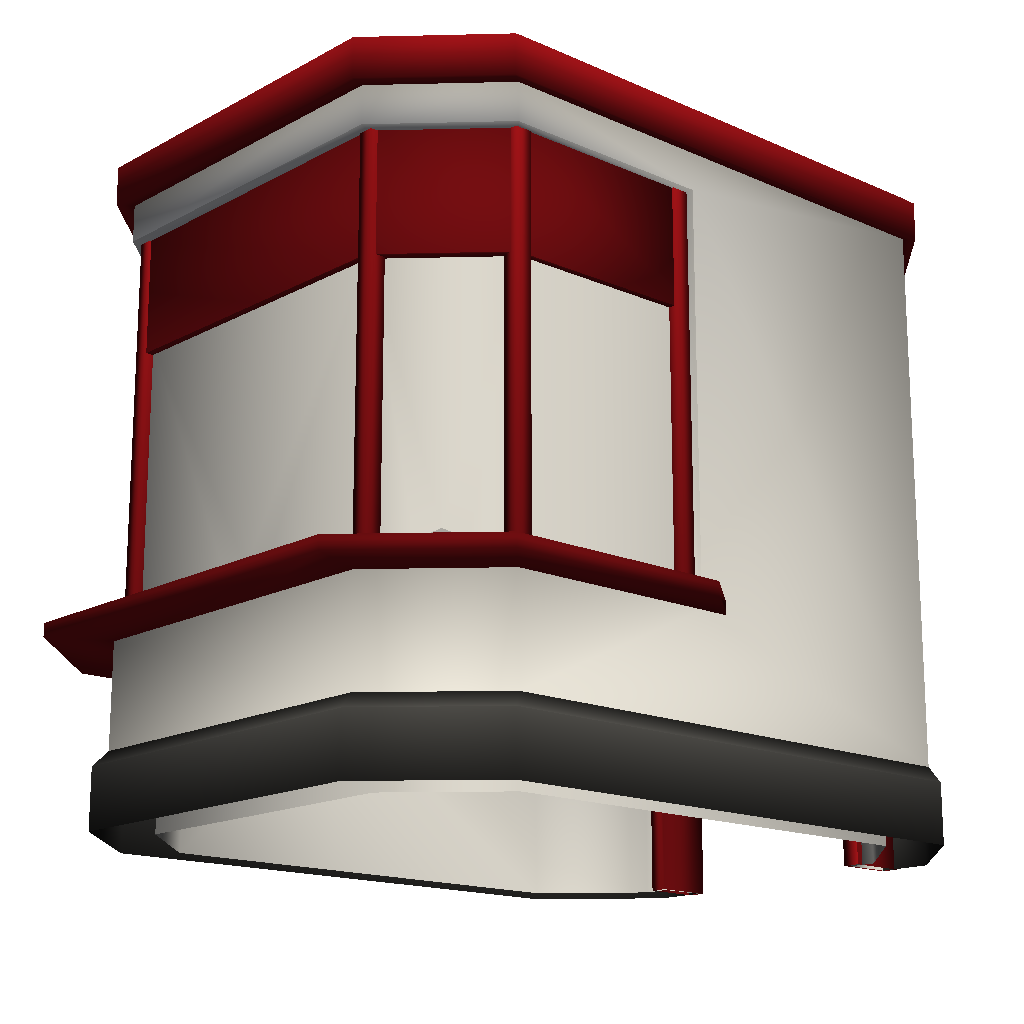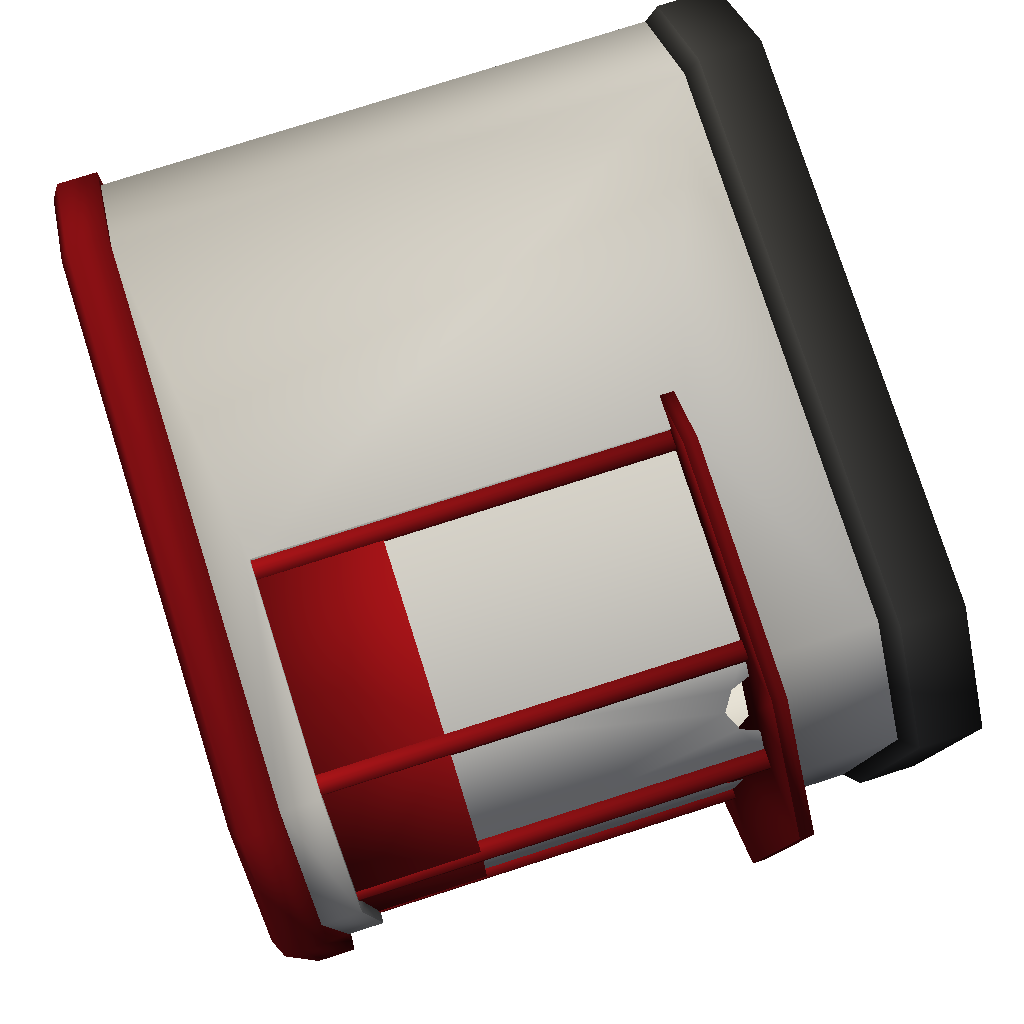
<metadata>
{"format":"obj","ext":"obj","renderer":"f3d","projection":"perspective","resolution":1024,"background":"white","views":[{"elev":-16.1,"azim":137.8,"up":"+Z"},{"elev":78.6,"azim":72.3,"up":"+Y"}]}
</metadata>
<code>
v  1.478 -0.9146 2.969 0.8275 0.8275 0.8275
v  1.267 -0.8103 2.969 0.8275 0.8275 0.8275
v  1.267 0.8103 2.969 0.8275 0.8275 0.8275
v  1.478 0.9146 2.969 0.8275 0.8275 0.8275
v  0.9819 -1.411 0.9144 0.8353 0.8353 0.8353
v  0.9819 -1.411 0.384 1 1 1
v  1.478 -0.9146 0.384 1 1 1
v  1.478 -0.9146 0.9144 0.8275 0.8275 0.8275
v  1.478 0.9146 0.9144 0.8275 0.8275 0.8275
v  1.478 0.9146 0.384 1 1 1
v  0.9819 1.411 0.384 1 1 1
v  0.9819 1.411 0.9144 0.8275 0.8275 0.8275
v  -2.225 -0.9146 0.384 0.149 0.149 0.149
v  -2.272 -0.9436 0.3062 0.3451 0.3451 0.3451
v  -1.76 -1.455 0.3062 0.3451 0.3451 0.3451
v  -1.729 -1.411 0.384 0.149 0.149 0.149
v  1.037 -1.455 0.3062 0.3451 0.3451 0.3451
v  0.9819 -1.411 0.384 0.149 0.149 0.149
v  -0.1399 1.411 0.9144 1 1 1
v  0.8275 -1.25 0.9144 1 1 1
v  1.267 -0.8104 0.9144 1 1 1
v  1.267 -0.8104 0 1 1 1
v  0.8275 -1.25 0 1 1 1
v  1.267 0.8104 0.9144 1 1 1
v  0.8275 1.25 0.9144 1 1 1
v  0.8275 1.25 0 1 1 1
v  1.267 0.8104 0 1 1 1
v  -0.1399 -1.25 0 1 1 1
v  -1.575 -1.25 0 1 1 1
v  -0.1399 -1.25 0.9144 1 1 1
v  -0.1399 1.25 0 1 1 1
v  -0.1399 1.25 0.9144 1 1 1
v  -1.575 1.25 3.078 0.8275 0.8275 0.8275
v  -0.1399 1.25 2.969 0.8275 0.8275 0.8275
v  0.8274 1.25 2.969 0.8275 0.8275 0.8275
v  0.8274 1.25 3.078 0.8275 0.8275 0.8275
v  1.267 -0.8103 3.078 0.8275 0.8275 0.8275
v  1.267 0.8103 3.078 0.8275 0.8275 0.8275
v  0.8274 -1.25 3.078 0.8275 0.8275 0.8275
v  0.8274 -1.25 2.969 0.8275 0.8275 0.8275
v  -0.1399 1.411 2.969 1 1 1
v  -1.729 1.411 3.161 0.8275 0.8275 0.8275
v  0.9819 1.411 3.161 0.8275 0.8275 0.8275
v  0.9819 1.411 2.969 1 1 1
v  0.9819 -1.411 2.969 0.8275 0.8275 0.8275
v  -0.1399 -1.411 2.969 0.8275 0.8275 0.8275
v  -0.1399 -1.25 2.969 0.8275 0.8275 0.8275
v  -2.225 0.9146 0.384 1 1 1
v  -2.225 0.9146 3.161 0.8275 0.8275 0.8275
v  -1.729 1.411 0.384 1 1 1
v  0.9819 1.411 2.969 0.8275 0.8275 0.8275
v  -1.575 -1.25 3.078 0.8275 0.8275 0.8275
v  -1.729 1.411 0.384 0.149 0.149 0.149
v  -1.76 1.455 0.3062 0.3451 0.3451 0.3451
v  -2.272 0.9436 0.3062 0.3451 0.3451 0.3451
v  -2.225 0.9146 0.384 0.1725 0.1725 0.1725
v  -2.272 -0.6625 0.3062 0.3216 0.3216 0.3216
v  -2.272 -0.6625 0 0.149 0.149 0.149
v  -2.272 -0.9436 0 0.149 0.149 0.149
v  -2.272 -0.9436 0.3062 0.3216 0.3216 0.3216
v  -1.76 1.455 0.3062 0.3216 0.3216 0.3216
v  -1.76 1.455 0 0.149 0.149 0.149
v  -2.272 0.9436 0 0.149 0.149 0.149
v  -2.272 0.9436 0.3062 0.3216 0.3216 0.3216
v  1.548 0.9436 0.3062 0.3216 0.3216 0.3216
v  1.548 0.9436 0 0.149 0.149 0.149
v  1.037 1.455 0 0.149 0.149 0.149
v  1.037 1.455 0.3062 0.3216 0.3216 0.3216
v  1.037 -1.455 0.3062 0.3216 0.3216 0.3216
v  1.037 -1.455 0 0.149 0.149 0.149
v  1.548 -0.9436 0 0.149 0.149 0.149
v  1.548 -0.9436 0.3062 0.3216 0.3216 0.3216
v  -1.76 -1.455 0 0.149 0.149 0.149
v  -1.76 -1.455 0.3062 0.3216 0.3216 0.3216
v  -2.272 0.6625 0 0.149 0.149 0.149
v  -2.272 0.6625 0.3062 0.3216 0.3216 0.3216
v  1.548 -0.9436 0.3062 0.3451 0.3451 0.3451
v  1.478 -0.9146 0.384 0.149 0.149 0.149
v  1.478 0.9146 0.384 0.149 0.149 0.149
v  1.548 0.9436 0.3062 0.3451 0.3451 0.3451
v  1.037 1.455 0.3062 0.3451 0.3451 0.3451
v  0.9819 1.411 0.384 0.149 0.149 0.149
v  -1.575 1.25 0 1 1 1
v  -0.1399 -1.411 0.9144 1 1 1
v  -0.1399 1.411 2.969 0.8275 0.8275 0.8275
v  -2.014 0.8103 3.078 0.8275 0.8275 0.8275
v  -2.014 0.8104 0 1 1 1
v  -0.1399 -1.411 2.969 1 1 1
v  -1.729 -1.411 3.161 0.7961 0.7961 0.7961
v  -1.729 -1.411 0.384 1 1 1
v  -2.225 -0.6625 0.384 0.149 0.149 0.149
v  -2.272 -0.6625 0.3062 0.3451 0.3451 0.3451
v  -2.014 -0.8104 0 1 1 1
v  -2.014 -0.8103 3.078 0.8275 0.8275 0.8275
v  -2.225 -0.9146 3.161 0.8275 0.8275 0.8275
v  -2.225 -0.9146 0.384 1 1 1
v  -2.272 0.6625 0.3062 0.3451 0.3451 0.3451
v  -2.225 0.6625 0.384 0.1922 0.1922 0.1922
v  -2.014 -0.6625 0 1 1 1
v  -2.014 -0.6625 2.164 0.8275 0.8275 0.8275
v  -2.014 0.6625 2.164 0.8275 0.8275 0.8275
v  -2.014 0.6625 0 1 1 1
v  -2.014 0.6625 2.164 1 1 1
v  -2.014 -0.6625 2.164 1 1 1
v  -2.225 -0.6625 2.164 1 1 1
v  -2.225 0.6625 2.164 1 1 1
v  -2.225 0.6625 0.384 1 1 1
v  -2.225 0.6625 2.164 0.8275 0.8275 0.8275
v  -2.225 -0.6625 2.164 0.8275 0.8275 0.8275
v  -2.225 -0.6625 0.384 1 1 1
v  0.9819 -1.411 2.969 1 1 1
v  0.9819 -1.411 3.161 0.8431 0.8431 0.8431
v  1.478 -0.9146 2.969 1 1 1
v  1.478 -0.9146 3.161 0.8275 0.8275 0.8275
v  1.478 0.9146 2.969 1 1 1
v  1.478 0.9146 3.161 0.8275 0.8275 0.8275
v  -2.272 0.6625 0.3062 1 1 1
v  -2.272 0.6625 0 1 1 1
v  -2.272 -0.6625 0 1 1 1
v  -2.272 -0.6625 0.3062 1 1 1
v  -2.014 -0.6625 2.164 0.9608 0.9608 0.9608
v  -0.06391 -1.333 0.9708 1 1 1
v  0.8942 -1.333 0.9708 1 1 1
v  0.8942 -1.333 2.418 1 1 1
v  -0.06391 -1.333 2.418 1 1 1
v  -0.06391 1.329 0.9708 1 1 1
v  -0.06391 1.329 2.418 1 1 1
v  0.8942 1.329 2.418 1 1 1
v  0.8942 1.329 0.9708 1 1 1
v  1.375 0.1378 1.073 1 1 1
v  1.375 0.8475 0.9708 1 1 1
v  1.375 0.8475 2.418 1 1 1
v  1.219 1.004 1.073 1 1 1
v  1.255 0.9678 0.9708 1 1 1
v  1.219 -1.007 1.073 1 1 1
v  1.375 -0.8502 0.9708 1 1 1
v  1.375 -0.8502 2.418 1 1 1
v  1.255 -0.971 0.9708 1 1 1
v  1.375 0.1975 0.9708 1 1 1
v  1.014 -1.213 0.9708 1 1 1
v  1.05 -1.176 1.073 1 1 1
v  1.134 -1.092 1.125 1 1 1
v  1.05 1.172 1.073 1 1 1
v  1.134 1.088 1.125 1 1 1
v  1.014 1.208 0.9708 1 1 1
v  1.375 -0.2002 0.9708 1 1 1
v  1.375 -0.1406 1.073 1 1 1
v  1.375 -0.001364 1.125 1 1 1
v  1.2 1.638 0.9144 0.4784 0.06275 0.07843
v  1.776 1.062 0.9144 0.4784 0.06275 0.07843
v  1.152 0.7537 0.9144 0.4784 0.06275 0.07843
v  0.7434 1.163 0.9144 0.4784 0.06275 0.07843
v  1.776 -1.062 0.9144 0.4784 0.06275 0.07843
v  1.2 -1.638 0.9144 0.4784 0.06275 0.07843
v  0.7434 -1.163 0.9144 0.4784 0.06275 0.07843
v  1.152 -0.7537 0.9144 0.4784 0.06275 0.07843
v  -0.01059 -1.638 0.9144 0.4784 0.06275 0.07843
v  -0.4844 -1.264 0.9144 0.4784 0.06275 0.07843
v  -0.01059 1.638 0.9144 0.4784 0.06275 0.07843
v  -0.4844 1.264 0.9144 0.4784 0.06275 0.07843
v  1.2 1.638 0.9828 0.7412 0.09412 0.1176
v  0.7434 1.163 0.9828 0.4784 0.06275 0.07843
v  1.152 0.7537 0.9828 0.4784 0.06275 0.07843
v  1.776 1.062 0.9828 0.7412 0.09412 0.1176
v  1.776 -1.062 0.9828 0.7412 0.09412 0.1176
v  1.152 -0.7537 0.9828 0.4784 0.06275 0.07843
v  0.7434 -1.163 0.9828 0.4784 0.06275 0.07843
v  1.2 -1.638 0.9828 0.7412 0.09412 0.1176
v  -0.4844 -1.264 0.9828 0.4784 0.06275 0.07843
v  -0.01059 -1.638 0.9828 0.7412 0.09412 0.1176
v  -0.01059 1.638 0.9828 0.7412 0.09412 0.1176
v  -0.4844 1.264 0.9828 0.4784 0.06275 0.07843
v  -0.01059 -1.638 0.9828 0.4784 0.06275 0.07843
v  1.2 1.638 0.9828 0.4784 0.06275 0.07843
v  1.776 1.062 0.9828 0.4784 0.06275 0.07843
v  1.776 -1.062 0.9828 0.4784 0.06275 0.07843
v  1.2 -1.638 0.9828 0.5451 0.07059 0.0902
v  -0.01059 1.638 0.9828 0.4784 0.06275 0.07843
v  1.415 -0.8834 2.372 0.4784 0.06275 0.07843
v  1.338 -0.8454 2.372 0.5255 0.06667 0.08627
v  1.338 0.8454 2.372 0.4784 0.06275 0.07843
v  1.415 0.8834 2.372 0.4784 0.06275 0.07843
v  0.9356 -1.363 2.372 0.4784 0.06275 0.07843
v  0.8794 -1.304 2.372 0.4784 0.06275 0.07843
v  -0.1399 -1.363 2.372 0.5137 0.06667 0.08235
v  -0.1399 -1.304 2.372 0.4784 0.06275 0.07843
v  0.8794 1.304 2.372 0.4784 0.06275 0.07843
v  0.9356 1.363 2.372 0.4784 0.06275 0.07843
v  -0.1399 1.304 2.372 0.4784 0.06275 0.07843
v  -0.1399 1.363 2.372 0.4784 0.06275 0.07843
v  -0.1399 -1.304 2.372 0.7412 0.09412 0.1176
v  -0.1399 -1.304 2.969 0.4784 0.06275 0.07843
v  0.8794 -1.304 2.969 0.4784 0.06275 0.07843
v  0.8794 -1.304 2.372 0.7412 0.09412 0.1176
v  1.338 -0.8454 2.372 0.7176 0.0902 0.1137
v  1.338 -0.8454 2.969 0.4784 0.06275 0.07843
v  1.338 0.8454 2.969 0.4784 0.06275 0.07843
v  1.338 0.8454 2.372 0.7412 0.09412 0.1176
v  -0.1399 1.304 2.372 0.7412 0.09412 0.1176
v  -0.1399 1.304 2.969 0.4784 0.06275 0.07843
v  -0.1399 1.363 2.969 0.4784 0.06275 0.07843
v  -0.1399 1.363 2.372 0.7412 0.09412 0.1176
v  1.415 0.8834 2.372 0.7412 0.09412 0.1176
v  1.415 0.8834 2.969 0.4784 0.06275 0.07843
v  1.415 -0.8834 2.969 0.4784 0.06275 0.07843
v  1.415 -0.8834 2.372 0.7412 0.09412 0.1176
v  0.9356 1.363 2.969 0.4784 0.06275 0.07843
v  0.9356 1.363 2.372 0.7412 0.09412 0.1176
v  1.338 -0.8454 2.372 0.7412 0.09412 0.1176
v  0.8794 1.304 2.372 0.7412 0.09412 0.1176
v  0.8794 1.304 2.969 0.4784 0.06275 0.07843
v  0.9356 -1.363 2.969 0.4784 0.06275 0.07843
v  0.9356 -1.363 2.372 0.7412 0.09412 0.1176
v  -0.1399 -1.363 2.372 0.7412 0.09412 0.1176
v  -0.1399 -1.363 2.969 0.4784 0.06275 0.07843
v  -0.1399 -1.372 3.078 0.7412 0.09412 0.1176
v  -0.1399 -1.295 3.078 0.7412 0.09412 0.1176
v  -0.1399 -1.295 0.9351 0.4784 0.06275 0.07843
v  -0.1399 -1.372 0.9351 0.4784 0.06275 0.07843
v  -0.04944 -1.372 3.078 0.7412 0.09412 0.1176
v  -0.04944 -1.372 0.9351 0.4784 0.06275 0.07843
v  -0.04944 -1.295 0.9351 0.4784 0.06275 0.07843
v  -0.04944 -1.295 3.078 0.7412 0.09412 0.1176
v  0.8694 -1.372 3.078 0.7412 0.09412 0.1176
v  0.8694 -1.295 3.078 0.7412 0.09412 0.1176
v  0.8694 -1.295 0.9351 0.4784 0.06275 0.07843
v  0.8694 -1.372 0.9351 0.4784 0.06275 0.07843
v  0.9599 -1.372 3.078 0.7412 0.09412 0.1176
v  0.9599 -1.372 0.9351 0.4784 0.06275 0.07843
v  0.9599 -1.295 0.9351 0.4784 0.06275 0.07843
v  0.9599 -1.295 3.078 0.7373 0.09412 0.1176
v  -0.1399 1.293 3.078 0.7412 0.09412 0.1176
v  -0.1399 1.37 3.078 0.7412 0.09412 0.1176
v  -0.1399 1.37 0.9351 0.4784 0.06275 0.07843
v  -0.1399 1.293 0.9351 0.4784 0.06275 0.07843
v  -0.04944 1.293 3.078 0.7098 0.0902 0.1137
v  -0.04944 1.293 0.9351 0.4784 0.06275 0.07843
v  -0.04944 1.37 0.9351 0.4784 0.06275 0.07843
v  -0.04944 1.37 3.078 0.7412 0.09412 0.1176
v  0.8694 1.293 3.078 0.7412 0.09412 0.1176
v  0.8694 1.37 3.078 0.7412 0.09412 0.1176
v  0.8694 1.37 0.9351 0.4784 0.06275 0.07843
v  0.8694 1.293 0.9351 0.4784 0.06275 0.07843
v  0.9599 1.293 3.078 0.7412 0.09412 0.1176
v  0.9599 1.293 0.9351 0.4784 0.06275 0.07843
v  0.9599 1.37 0.9351 0.4784 0.06275 0.07843
v  0.9599 1.37 3.078 0.7412 0.09412 0.1176
v  1.332 -0.9219 3.078 0.7412 0.09412 0.1176
v  1.332 -0.8449 3.078 0.7412 0.09412 0.1176
v  1.332 -0.8449 0.9351 0.4784 0.06275 0.07843
v  1.332 -0.9219 0.9351 0.4784 0.06275 0.07843
v  1.422 -0.9219 3.078 0.6941 0.0902 0.1098
v  1.422 -0.9219 0.9351 0.4784 0.06275 0.07843
v  1.422 -0.8449 0.9351 0.4784 0.06275 0.07843
v  1.422 -0.8449 3.078 0.7333 0.09412 0.1176
v  1.332 0.837 3.078 0.7412 0.09412 0.1176
v  1.332 0.914 3.078 0.7412 0.09412 0.1176
v  1.332 0.914 0.9351 0.4784 0.06275 0.07843
v  1.332 0.837 0.9351 0.4784 0.06275 0.07843
v  1.422 0.837 3.078 0.7176 0.0902 0.1137
v  1.422 0.837 0.9351 0.4784 0.06275 0.07843
v  1.422 0.914 0.9351 0.4784 0.06275 0.07843
v  1.422 0.914 3.078 0.6588 0.08235 0.102
v  -2.294 -0.6442 0 0.4784 0.06275 0.07843
v  -2.294 -0.6442 2.111 0.4784 0.06275 0.07843
v  -1.98 -0.6442 2.111 0.4784 0.06275 0.07843
v  -1.98 -0.6442 0 0.4784 0.06275 0.07843
v  -2.294 -0.7359 0 0.4784 0.06275 0.07843
v  -2.294 -0.7359 2.205 0.7412 0.09412 0.1176
v  -2.294 0.6442 0 0.4784 0.06275 0.07843
v  -2.294 0.6442 2.111 0.4784 0.06275 0.07843
v  -2.294 0.7359 2.205 0.7412 0.09412 0.1176
v  -2.294 0.7359 0 0.4784 0.06275 0.07843
v  -1.98 0.7359 2.205 0.7412 0.09412 0.1176
v  -1.98 0.7359 0 0.4784 0.06275 0.07843
v  -1.98 0.7359 0 0.7412 0.09412 0.1176
v  -1.98 0.6442 2.111 0.4784 0.06275 0.07843
v  -1.98 0.6442 0 0.4784 0.06275 0.07843
v  -1.98 -0.6442 2.111 0.4824 0.06275 0.07843
v  -1.98 -0.7359 2.205 0.7412 0.09412 0.1176
v  -1.98 -0.7359 0 0.4784 0.06275 0.07843
v  -1.98 -0.7359 0 0.7412 0.09412 0.1176
v  -2.294 0.7359 2.205 0.4784 0.06275 0.07843
v  -1.98 0.7359 2.205 0.4784 0.06275 0.07843
v  -2.282 0.9494 3.356 0.6863 0.08627 0.1137
v  -2.282 0.9494 3.157 0.4784 0.06275 0.07843
v  -2.282 -0.9494 3.157 0.4784 0.06275 0.07843
v  -2.282 -0.9494 3.356 0.6902 0.08627 0.1137
v  -1.729 -1.411 3.397 0.6706 0.08235 0.1098
v  -2.225 -0.9146 3.397 0.6902 0.08627 0.1137
v  -1.767 -1.464 3.356 0.651 0.08235 0.1059
v  0.9819 1.411 3.161 0.4784 0.06275 0.07843
v  -1.729 1.411 3.161 0.4784 0.06275 0.07843
v  -1.767 1.464 3.157 0.4784 0.06275 0.07843
v  1.048 1.464 3.157 0.4784 0.06275 0.07843
v  0.9819 -1.411 3.397 0.6902 0.08627 0.1137
v  1.048 -1.464 3.356 0.6471 0.08235 0.1059
v  1.478 -0.9146 3.397 0.6902 0.08627 0.1137
v  1.563 -0.9494 3.356 0.6667 0.08235 0.1098
v  1.048 -1.464 3.157 0.4784 0.06275 0.07843
v  1.563 -0.9494 3.157 0.4784 0.06275 0.07843
v  -1.767 -1.464 3.157 0.4784 0.06275 0.07843
v  -2.225 0.9146 3.161 0.4784 0.06275 0.07843
v  -2.225 0.9146 3.397 0.6902 0.08627 0.1137
v  -1.767 1.464 3.356 0.6745 0.08627 0.1098
v  1.048 1.464 3.356 0.6902 0.08627 0.1137
v  1.563 0.9494 3.157 0.4784 0.06275 0.07843
v  1.563 0.9494 3.356 0.6863 0.08627 0.1137
v  -2.225 -0.9146 3.161 0.4784 0.06275 0.07843
v  -1.729 -1.411 3.161 0.4784 0.06275 0.07843
v  0.9819 -1.411 3.161 0.4784 0.06275 0.07843
v  -1.729 1.411 3.397 0.6863 0.08627 0.1137
v  1.478 0.9146 3.397 0.6902 0.08627 0.1137
v  1.478 -0.9146 3.161 0.4784 0.06275 0.07843
v  1.478 0.9146 3.161 0.4784 0.06275 0.07843
v  0.9819 1.411 3.397 0.6863 0.08627 0.1137
g TicketBooth.001
f 1 2 3 4
f 5 6 7 8
f 9 10 11 12
f 13 14 15 16
f 16 15 17 18
f 10 9 8 7
f 19 12 11
f 20 21 22 23
f 24 25 26 27
f 28 29 30
f 27 22 21 24
f 31 26 25 32
f 33 34 35 36
f 3 2 37 38
f 39 37 2 40
f 41 42 43 44
f 38 36 35 3
f 45 40 2 1
f 46 47 40 45
f 48 49 42 50
f 4 3 35 51
f 40 47 52 39
f 53 54 55 56
f 57 58 59 60
f 61 62 63 64
f 65 66 67 68
f 69 70 71 72
f 73 74 60 59
f 62 61 68 67
f 66 65 72 71
f 64 63 75 76
f 18 17 77 78
f 79 80 81 82
f 78 77 80 79
f 82 81 54 53
f 83 31 32
f 70 69 74 73
f 23 28 30 20
f 6 5 84
f 51 35 34 85
f 19 85 34 32
f 83 33 86 87
f 84 88 89 90
f 50 42 41 19
f 29 52 47 30
f 91 92 14 13
f 93 94 52 29
f 30 47 46 84
f 32 34 33 83
f 90 89 95 96
f 56 55 97 98
f 99 100 94 93
f 87 86 101 102
f 103 104 105 106
f 107 108 49 48
f 94 100 101 86
f 49 108 109 95
f 36 38 37 39
f 96 95 109 110
f 89 88 111 112
f 111 113 114 112
f 113 115 116 114
f 115 44 43 116
f 33 36 39 52
f 86 33 52 94
f 102 103 106 107
f 117 102 107
f 118 102 117
f 119 120 99
f 110 99 120
f 121 99 110 109
f 90 6 84
f 50 19 11
g TicketBooth.001
f 122 123 124 125
f 126 127 128 129
f 130 131 132
f 133 131 134
f 135 136 137
f 138 136 135
f 132 131 133
f 139 131 130
f 123 140 141
f 123 141 124
f 142 137 124
f 142 135 137
f 128 143 129
f 128 132 144
f 132 133 144
f 129 143 145
f 136 146 147
f 136 147 137
f 148 132 137
f 148 130 132
f 143 128 144
f 147 148 137
f 141 142 124
g TicketBooth.001
f 149 150 151 152
f 153 154 155 156
f 154 157 158 155
f 150 153 156 151
f 159 149 152 160
f 161 162 163 164
f 165 166 167 168
f 168 167 169 170
f 164 163 166 165
f 171 172 162 161
f 157 173 169 158
f 151 163 162 152
f 149 174 175 150
f 155 167 166 156
f 153 176 177 154
f 158 169 167 155
f 154 177 173 157
f 156 166 163 151
f 150 175 176 153
f 152 162 172 160
f 159 178 174 149
f 160 172 178 159
f 179 180 181 182
f 183 184 180 179
f 185 186 184 183
f 182 181 187 188
f 188 187 189 190
f 191 192 193 194
f 195 196 197 198
f 199 200 201 202
f 203 204 205 206
f 202 201 207 208
f 194 193 196 209
f 210 211 200 199
f 206 205 212 213
f 214 215 192 191
f 198 197 211 210
f 213 212 215 214
f 208 207 204 203
f 216 217 218 219
f 220 221 222 223
f 219 221 220 216
f 217 223 222 218
f 224 225 226 227
f 228 229 230 231
f 227 229 228 224
f 225 231 230 226
f 232 233 234 235
f 236 237 238 239
f 235 237 236 232
f 233 239 238 234
f 240 241 242 243
f 244 245 246 247
f 243 245 244 240
f 241 247 246 242
f 248 249 250 251
f 252 253 254 255
f 251 253 252 248
f 249 255 254 250
f 256 257 258 259
f 260 261 262 263
f 259 261 260 256
f 257 263 262 258
f 264 265 266 267
f 268 269 265 264
f 270 271 272 273
f 273 272 274 275
f 276 274 277 278
f 278 277 271 270
f 279 277 274 280
f 281 280 269 268
f 267 279 280 282
f 271 283 284 277
f 280 274 272 269
f 265 271 277 266
f 269 272 271 265
g TicketBooth.001
f 285 286 287 288
f 289 290 288 291
f 292 293 294 295
f 296 289 291 297
f 298 296 297 299
f 300 301 299 297
f 302 300 297 291
f 287 302 291 288
f 293 303 286 294
f 290 304 285 288
f 294 305 306 295
f 307 295 306 308
f 286 285 305 294
f 303 309 287 286
f 301 307 308 299
f 310 311 300 302
f 304 312 305 285
f 313 298 299 308
f 311 314 301 300
f 309 310 302 287
f 314 315 307 301
f 316 313 308 306
f 312 316 306 305
f 315 292 295 307
f 312 304 290 289
f 316 312 289 296
f 313 316 296 298

</code>
